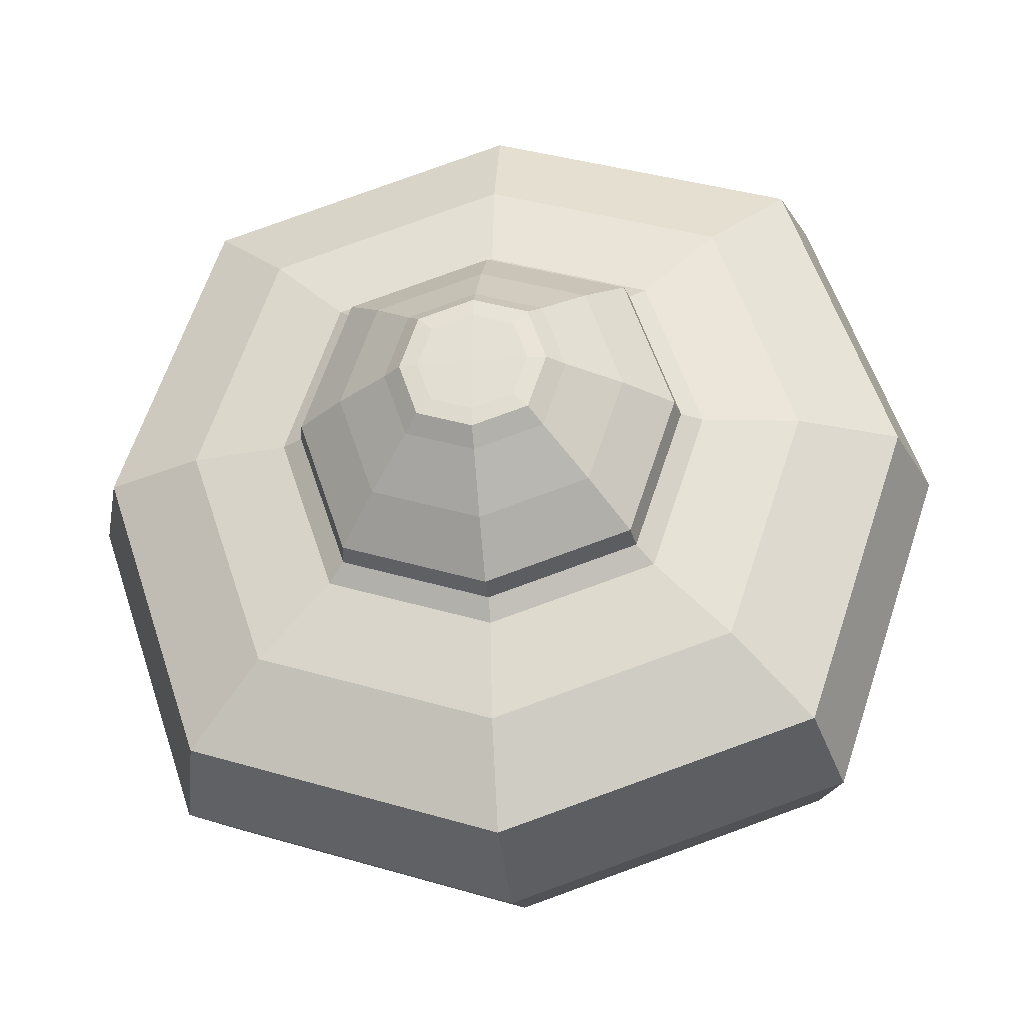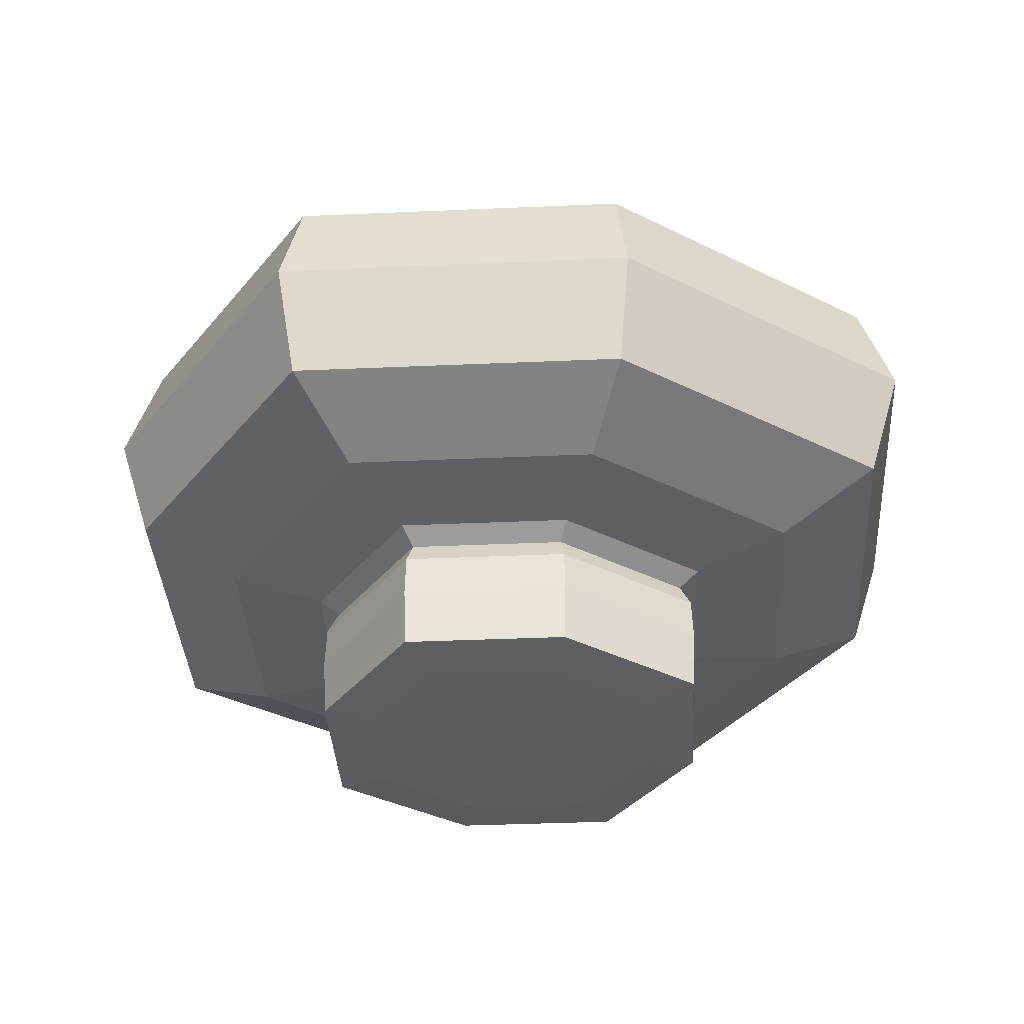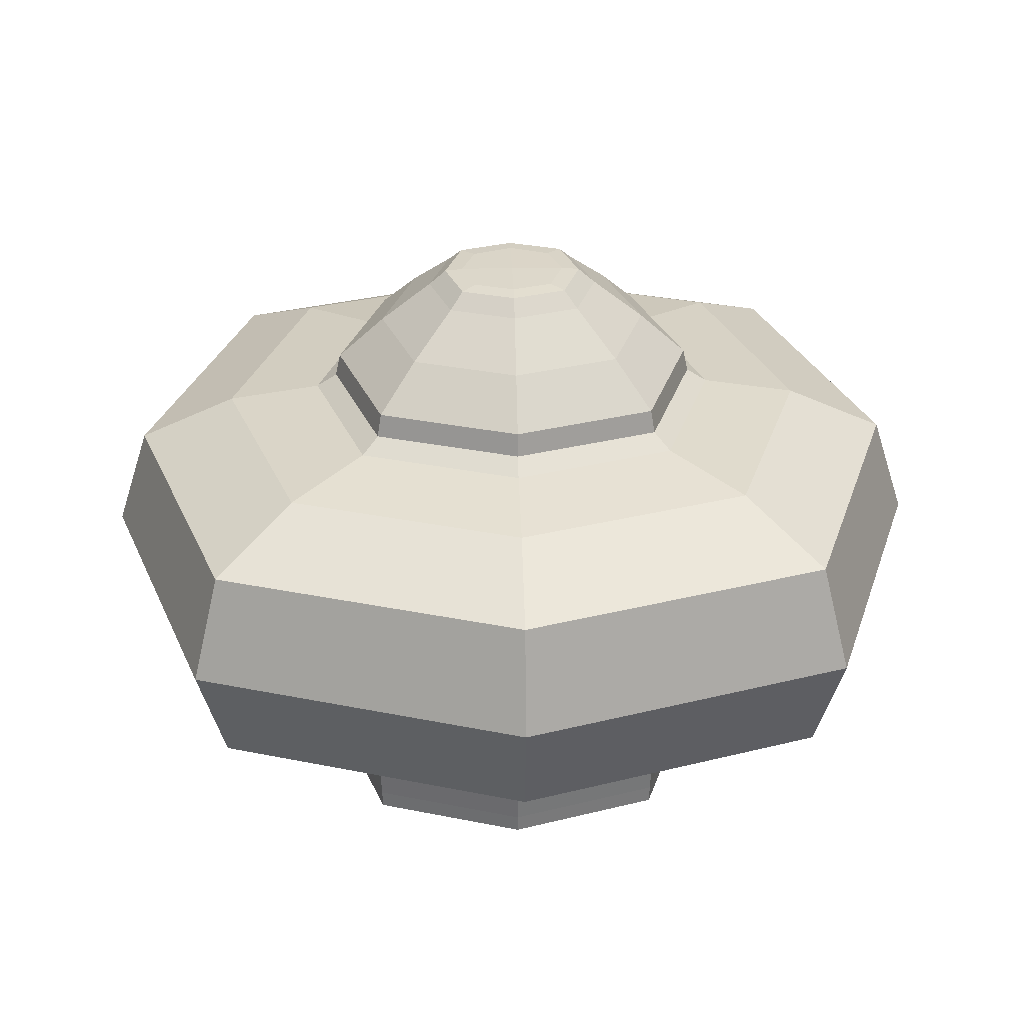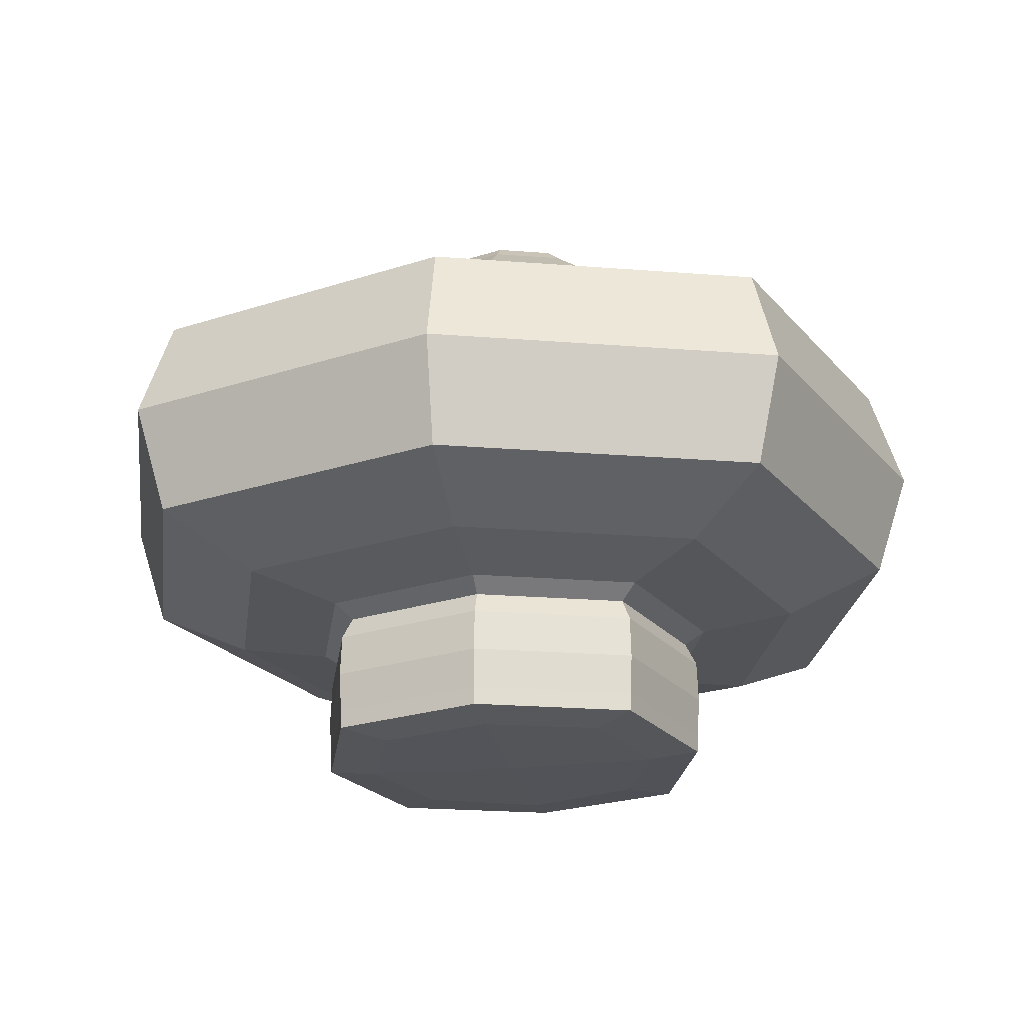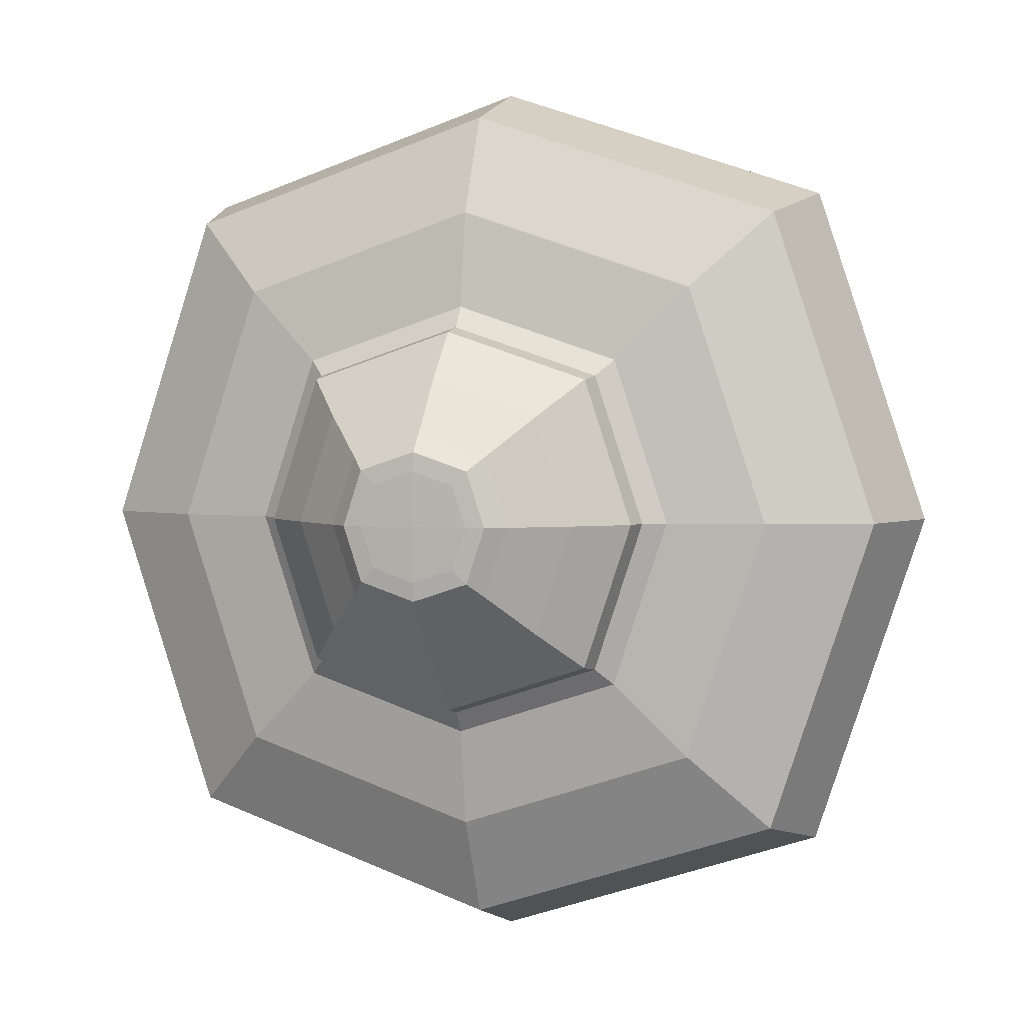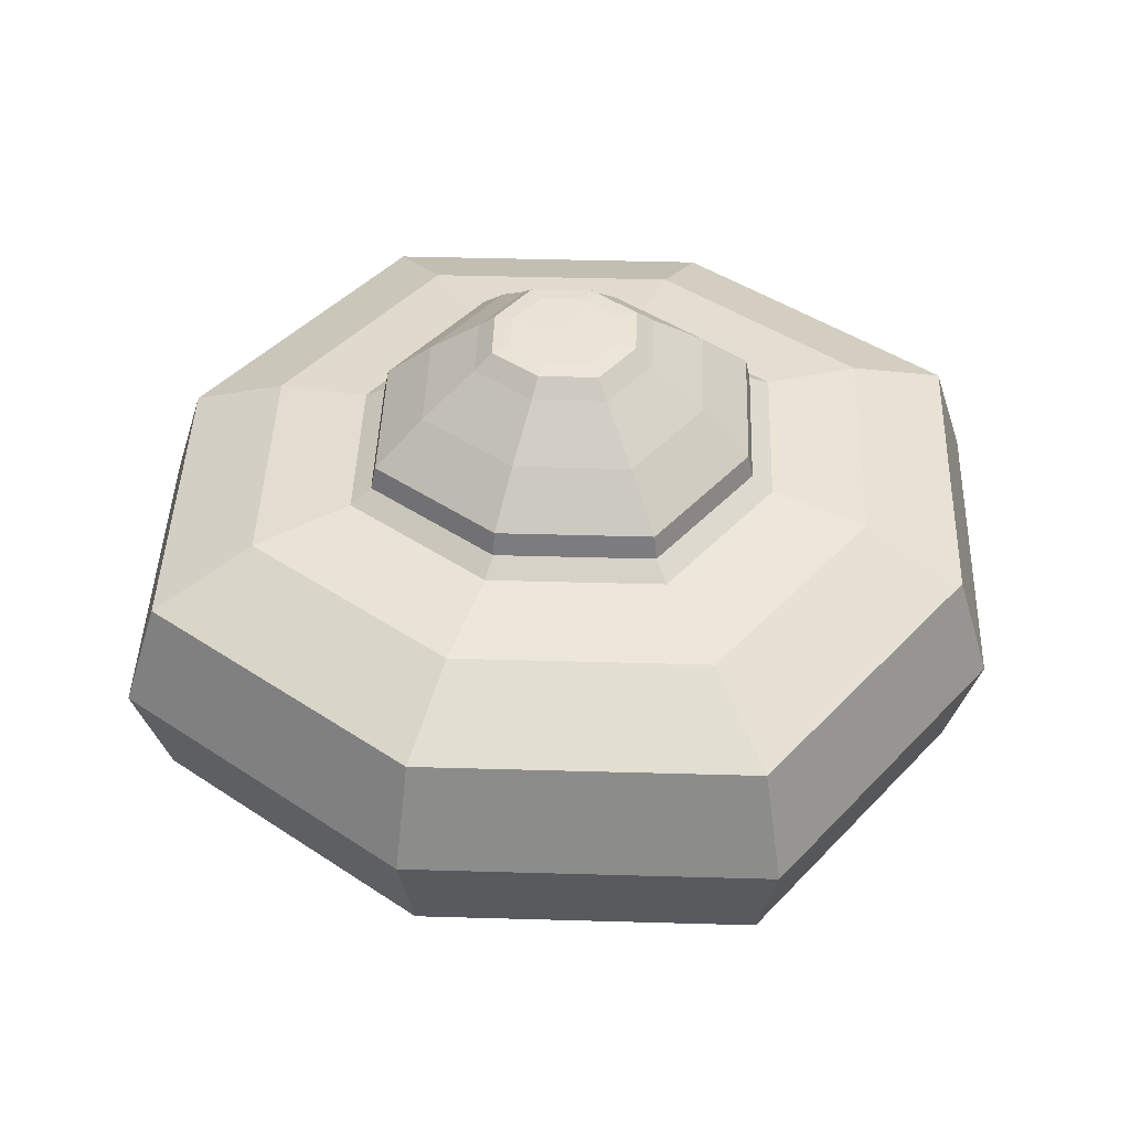
<metadata>
{"format":"obj","ext":"obj","renderer":"f3d","projection":"perspective","resolution":1024,"background":"white","views":[{"elev":-29.1,"azim":-172.7,"up":"+Z"},{"elev":-36.0,"azim":74.9,"up":"+Y"},{"elev":30.2,"azim":178.2,"up":"+Y"},{"elev":-23.2,"azim":-79.2,"up":"+Y"},{"elev":2.9,"azim":-161.7,"up":"+Z"},{"elev":42.5,"azim":110.4,"up":"+Y"}]}
</metadata>
<code>
o Cube.003_Cube.004
v -0.3079 -0.4531 1.012
v 0 -0.4531 0.704
v 0.3079 -0.4531 1.012
v 0 -0.4531 1.32
v 0 -0.4638 1.012
v 0 0.4569 1.012
v 0 0.3683 1.225
v 0 0.2245 1.481
v 0 0 1.682
v 0 -0.2672 1.305
v 0.2133 0.3683 1.012
v 0.4693 0.2245 1.012
v 0.6701 0 1.012
v 0.2932 -0.2672 1.012
v 0 0.3683 0.7986
v 0 0.2245 0.5426
v 0 0 0.3418
v 0 -0.2672 0.7187
v -0.2133 0.3683 1.012
v -0.4693 0.2245 1.012
v -0.6701 0 1.012
v -0.2932 -0.2672 1.012
v -0.1088 0.4531 1.012
v 0 0.4531 0.9031
v 0.1088 0.4531 1.012
v 0 0.4531 1.121
v 0 -0.3648 1.325
v 0.3129 -0.3648 1.012
v 0 -0.3648 0.699
v -0.3129 -0.3648 1.012
v -0.2932 0.2672 1.012
v 0 0.2672 0.7187
v 0.2932 0.2672 1.012
v 0 0.2672 1.305
v -0.4693 -0.2245 1.012
v 0 -0.2245 0.5426
v 0.4693 -0.2245 1.012
v 0 -0.2245 1.481
v -0.08157 0.4531 1.093
v -0.08157 0.4559 1.012
v -0.2309 -0.4531 0.781
v -0.2309 -0.4611 1.012
v 0 0.4559 0.9303
v 0.2309 -0.4531 0.781
v 0 -0.4611 0.781
v 0.08157 0.4559 1.012
v 0.2309 -0.4531 1.243
v 0.2309 -0.4611 1.012
v 0 0.4559 1.093
v 0 -0.4611 1.243
v -0.2346 -0.3648 1.247
v -0.352 -0.2245 1.364
v -0.5026 0 1.514
v -0.2199 0.2672 1.232
v -0.16 0.3683 0.8519
v -0.352 0.2245 0.6599
v -0.5026 0 0.5093
v -0.2199 -0.2672 0.792
v 0.16 0.3683 0.8519
v 0.352 0.2245 0.6599
v 0.5026 0 0.5093
v 0.2199 -0.2672 0.792
v 0.16 0.3683 1.172
v 0.352 0.2245 1.364
v 0.5026 0 1.514
v 0.2199 -0.2672 1.232
v 0 0.3025 1.297
v 0 0.1571 1.632
v 0 -0.1571 1.632
v 0 -0.3017 1.322
v 0.2855 0.3025 1.012
v 0.6199 0.1571 1.012
v 0.6199 -0.1571 1.012
v 0.3104 -0.3017 1.012
v 0 0.3025 0.7264
v 0 0.1571 0.392
v 0 -0.1571 0.392
v 0 -0.3017 0.7015
v -0.2855 0.3025 1.012
v -0.6199 0.1571 1.012
v -0.6199 -0.1571 1.012
v -0.3104 -0.3017 1.012
v -0.16 0.3683 1.172
v -0.08157 0.4531 0.9303
v 0.08157 0.4531 0.9303
v 0.08157 0.4531 1.093
v -0.1349 0.43 1.012
v 0 0.43 0.877
v 0.1349 0.43 1.012
v 0 0.43 1.147
v -0.2346 -0.3648 0.7772
v 0.2346 -0.3648 0.7772
v 0.2346 -0.3648 1.247
v -0.2309 -0.4531 1.243
v 0 -0.4257 1.321
v 0.3091 -0.4257 1.012
v 0 -0.4257 0.7028
v -0.3091 -0.4257 1.012
v -0.352 0.2245 1.364
v -0.2199 0.2672 0.792
v 0.2199 0.2672 0.792
v 0.2199 0.2672 1.232
v -0.3249 0.2465 1.012
v 0 0.2465 0.687
v 0.3249 0.2465 1.012
v 0 0.2465 1.337
v -0.2199 -0.2672 1.232
v -0.352 -0.2245 0.6599
v 0.352 -0.2245 0.6599
v 0.352 -0.2245 1.364
v -0.3249 -0.2465 1.012
v 0 -0.2465 0.687
v 0.3249 -0.2465 1.012
v 0 -0.2465 1.337
v -0.171 -0.4591 1.183
v -0.06042 0.4552 1.072
v -0.171 -0.4591 0.8408
v -0.06042 0.4552 0.9515
v 0.171 -0.4591 1.183
v 0.06042 0.4552 1.072
v 0.171 -0.4591 0.8408
v 0.06042 0.4552 0.9515
v -0.2328 -0.3017 1.245
v -0.4649 -0.1571 1.477
v -0.4649 0.1571 1.477
v -0.2142 0.3025 1.226
v -0.2142 0.3025 0.7977
v -0.4649 0.1571 0.547
v -0.4649 -0.1571 0.547
v -0.2328 -0.3017 0.7791
v 0.2142 0.3025 0.7977
v 0.4649 0.1571 0.547
v 0.4649 -0.1571 0.547
v 0.2328 -0.3017 0.7791
v 0.2142 0.3025 1.226
v 0.4649 0.1571 1.477
v 0.4649 -0.1571 1.477
v 0.2328 -0.3017 1.245
v -0.1012 0.43 1.113
v -0.1012 0.43 0.9107
v 0.1012 0.43 0.9107
v 0.1012 0.43 1.113
v -0.2318 -0.4257 0.78
v 0.2318 -0.4257 0.78
v 0.2318 -0.4257 1.244
v -0.2318 -0.4257 1.244
v -0.2437 0.2465 1.256
v -0.2437 0.2465 0.7682
v 0.2437 0.2465 0.7682
v 0.2437 0.2465 1.256
v -0.2437 -0.2465 1.256
v -0.2437 -0.2465 0.7682
v 0.2437 -0.2465 0.7682
v 0.2437 -0.2465 1.256
f 1 94 146 98
f 1 98 143 41
f 1 41 117 42
f 1 42 115 94
f 2 41 143 97
f 2 97 144 44
f 2 44 121 45
f 2 45 117 41
f 3 44 144 96
f 3 96 145 47
f 3 47 119 48
f 3 48 121 44
f 4 47 145 95
f 4 95 146 94
f 4 94 115 50
f 4 50 119 47
f 5 50 115 42
f 5 42 117 45
f 5 45 121 48
f 5 48 119 50
f 6 49 120 46
f 6 46 122 43
f 6 43 118 40
f 6 40 116 49
f 7 63 142 90
f 7 90 139 83
f 7 83 126 67
f 7 67 135 63
f 10 66 154 114
f 10 114 151 107
f 10 107 123 70
f 10 70 138 66
f 11 59 141 89
f 11 89 142 63
f 11 63 135 71
f 11 71 131 59
f 14 62 153 113
f 14 113 154 66
f 14 66 138 74
f 14 74 134 62
f 15 55 140 88
f 15 88 141 59
f 15 59 131 75
f 15 75 127 55
f 18 58 152 112
f 18 112 153 62
f 18 62 134 78
f 18 78 130 58
f 19 83 139 87
f 19 87 140 55
f 19 55 127 79
f 19 79 126 83
f 22 107 151 111
f 22 111 152 58
f 22 58 130 82
f 22 82 123 107
f 23 39 116 40
f 23 40 118 84
f 23 84 140 87
f 23 87 139 39
f 24 84 118 43
f 24 43 122 85
f 24 85 141 88
f 24 88 140 84
f 25 85 122 46
f 25 46 120 86
f 25 86 142 89
f 25 89 141 85
f 26 86 120 49
f 26 49 116 39
f 26 39 139 90
f 26 90 142 86
f 27 93 138 70
f 27 70 123 51
f 27 51 146 95
f 27 95 145 93
f 28 92 134 74
f 28 74 138 93
f 28 93 145 96
f 28 96 144 92
f 29 91 130 78
f 29 78 134 92
f 29 92 144 97
f 29 97 143 91
f 30 51 123 82
f 30 82 130 91
f 30 91 143 98
f 30 98 146 51
f 31 54 126 79
f 31 79 127 100
f 31 100 148 103
f 31 103 147 54
f 32 100 127 75
f 32 75 131 101
f 32 101 149 104
f 32 104 148 100
f 33 101 131 71
f 33 71 135 102
f 33 102 150 105
f 33 105 149 101
f 34 102 135 67
f 34 67 126 54
f 34 54 147 106
f 34 106 150 102
f 8 64 150 106
f 8 106 147 99
f 8 99 125 68
f 8 68 136 64
f 9 65 136 68
f 9 68 125 53
f 9 53 124 69
f 9 69 137 65
f 12 60 149 105
f 12 105 150 64
f 12 64 136 72
f 12 72 132 60
f 13 61 132 72
f 13 72 136 65
f 13 65 137 73
f 13 73 133 61
f 16 56 148 104
f 16 104 149 60
f 16 60 132 76
f 16 76 128 56
f 17 57 128 76
f 17 76 132 61
f 17 61 133 77
f 17 77 129 57
f 20 99 147 103
f 20 103 148 56
f 20 56 128 80
f 20 80 125 99
f 21 53 125 80
f 21 80 128 57
f 21 57 129 81
f 21 81 124 53
f 35 52 124 81
f 35 81 129 108
f 35 108 152 111
f 35 111 151 52
f 36 108 129 77
f 36 77 133 109
f 36 109 153 112
f 36 112 152 108
f 37 109 133 73
f 37 73 137 110
f 37 110 154 113
f 37 113 153 109
f 38 110 137 69
f 38 69 124 52
f 38 52 151 114
f 38 114 154 110

</code>
